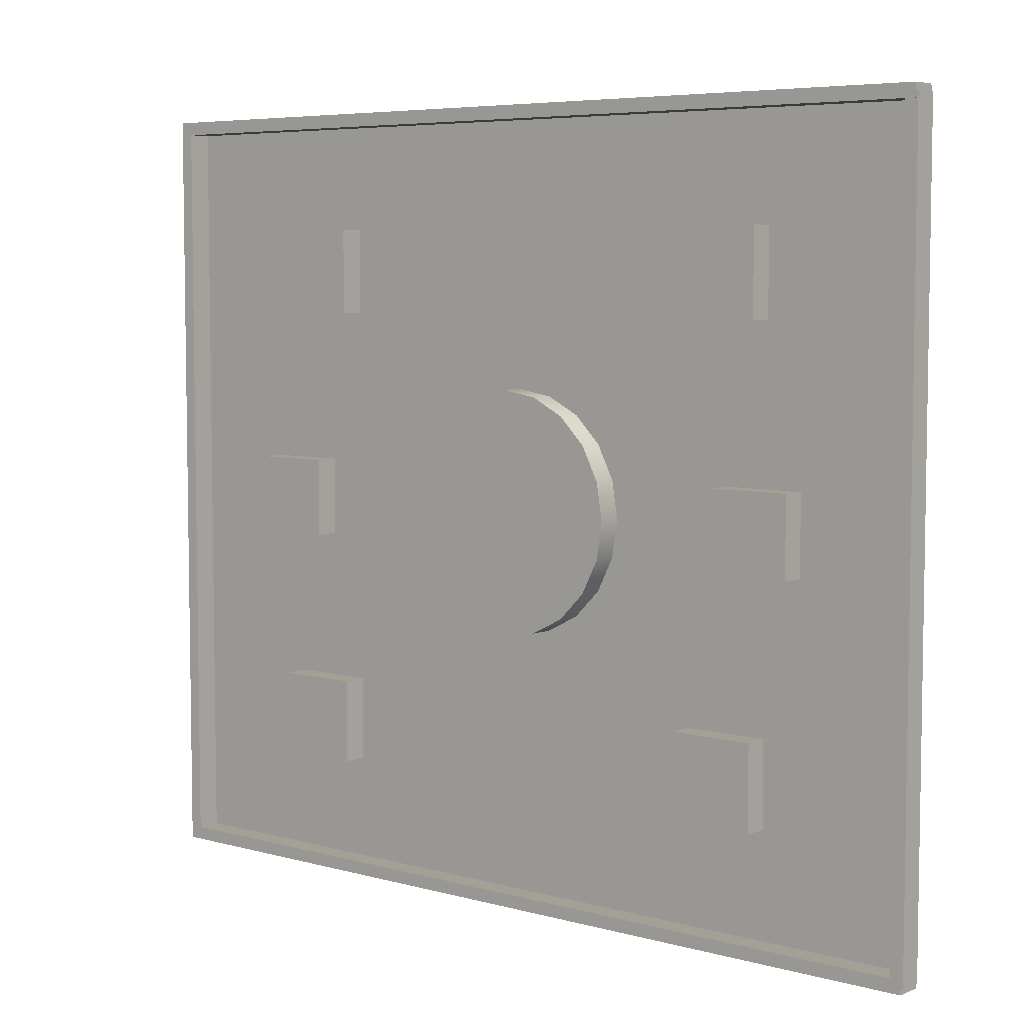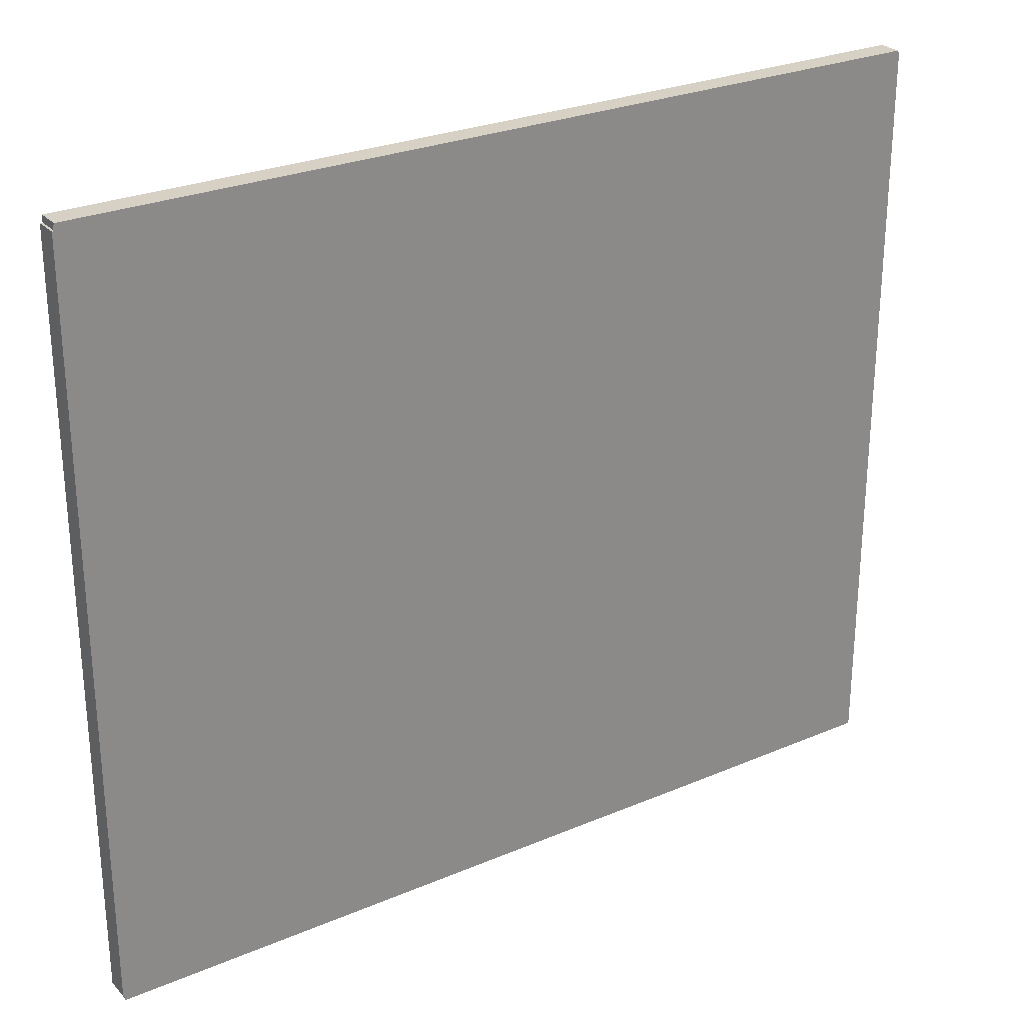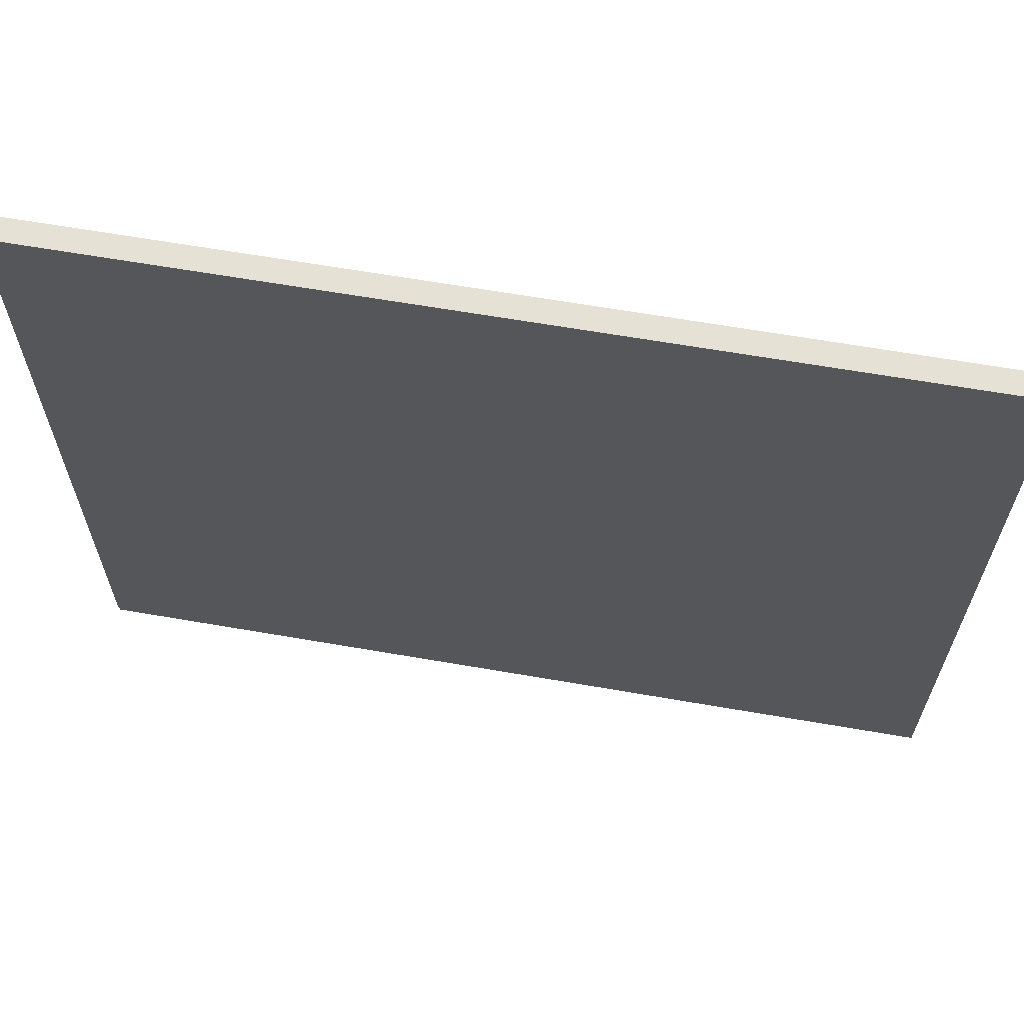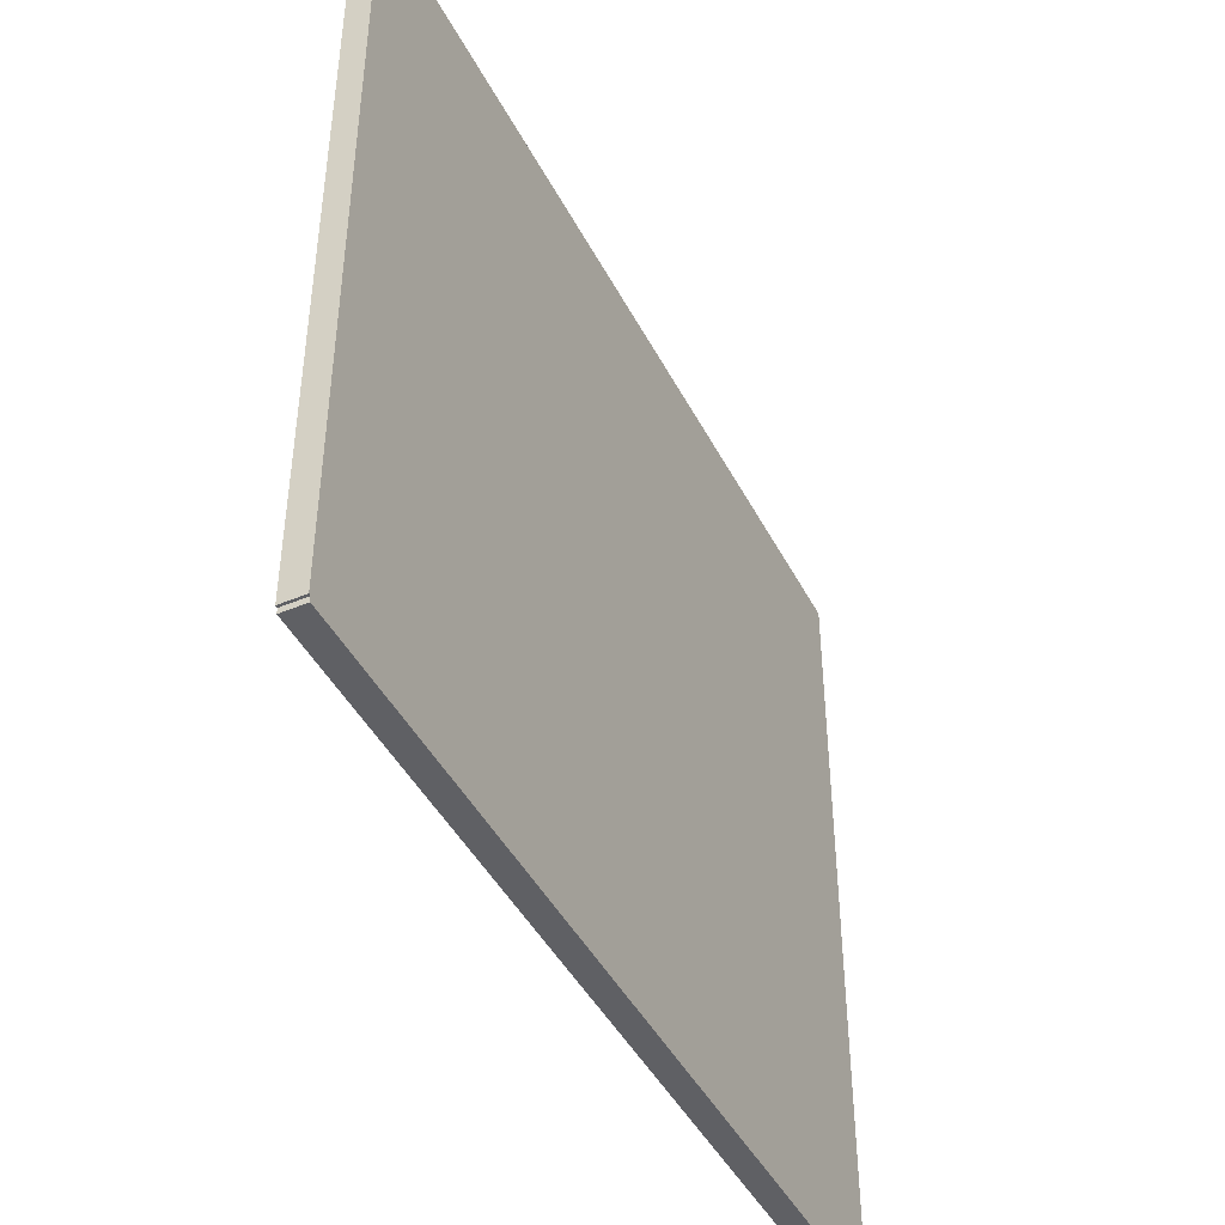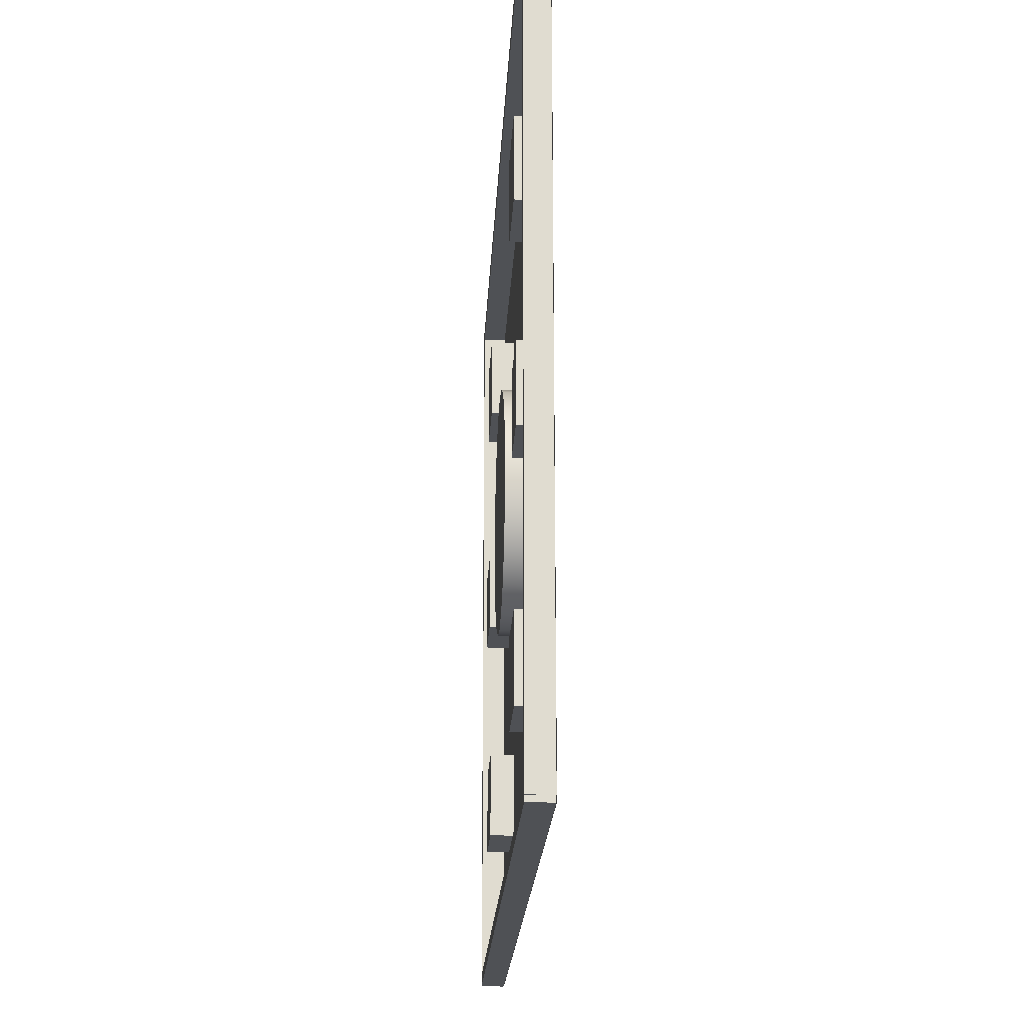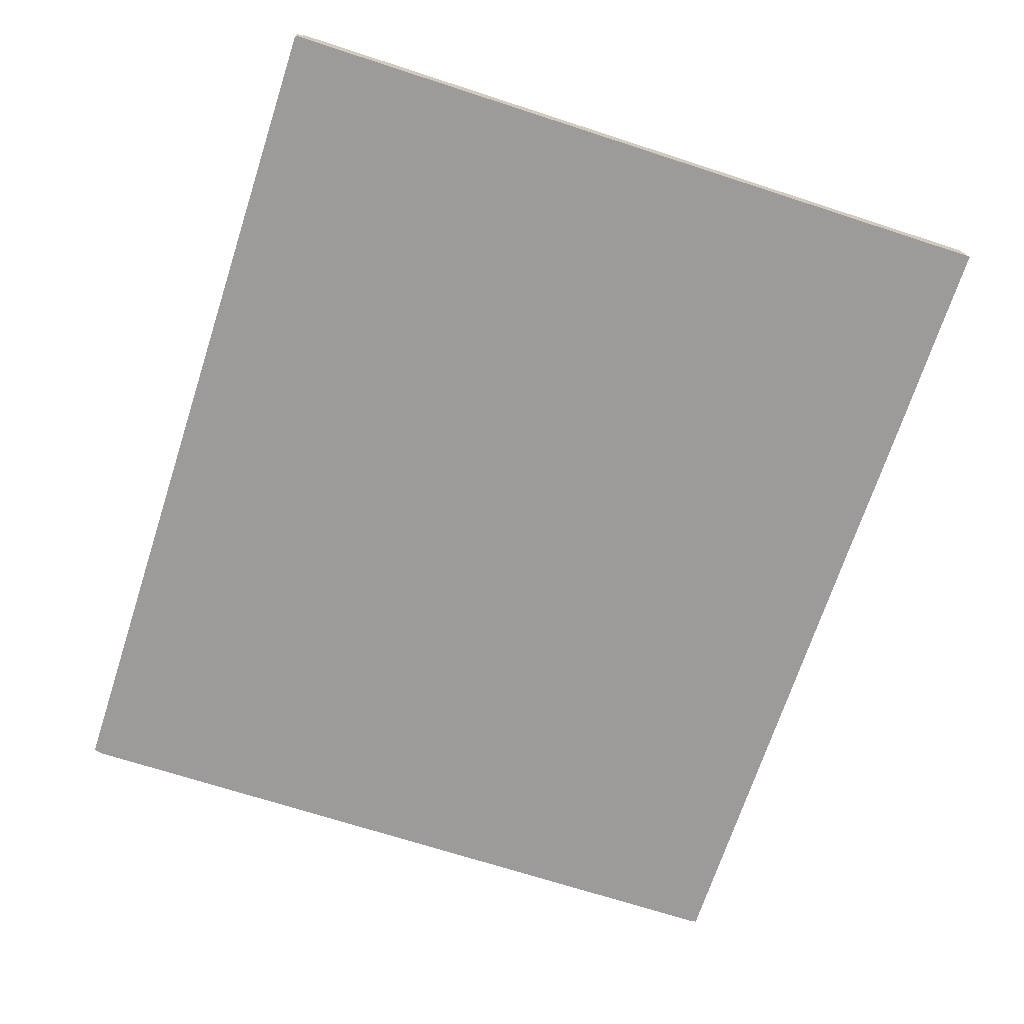
<metadata>
{"format":"obj","ext":"obj","renderer":"f3d","projection":"perspective","resolution":1024,"background":"white","views":[{"elev":5.9,"azim":-140.2,"up":"+Z"},{"elev":27.0,"azim":-33.4,"up":"+Z"},{"elev":64.3,"azim":9.9,"up":"+Z"},{"elev":-44.4,"azim":-64.0,"up":"+Z"},{"elev":-19.9,"azim":-92.7,"up":"+Z"},{"elev":-69.8,"azim":72.0,"up":"+Y"}]}
</metadata>
<code>
g default
v -750 0 650
v -600 0 650
v -450 0 650
v -300 0 650
v -150 0 650
v 0 0 650
v 150 0 650
v 300 0 650
v 450 0 650
v 600 0 650
v 750 0 650
v -750 0 520
v -600 0 520
v -450 0 520
v -300 0 520
v -150 0 520
v 0 0 520
v 150 0 520
v 300 0 520
v 450 0 520
v 600 0 520
v 750 0 520
v -750 0 390
v -600 0 390
v -450 0 390
v -300 0 390
v -150 0 390
v 0 0 390
v 150 0 390
v 300 0 390
v 450 0 390
v 600 0 390
v 750 0 390
v -750 0 260
v -600 0 260
v -450 0 260
v -300 0 260
v -150 0 260
v 0 0 260
v 150 0 260
v 300 0 260
v 450 0 260
v 600 0 260
v 750 0 260
v -750 0 130
v -600 0 130
v -450 0 130
v -300 0 130
v -150 0 130
v 0 0 130
v 150 0 130
v 300 0 130
v 450 0 130
v 600 0 130
v 750 0 130
v -750 0 0
v -600 0 0
v -450 0 0
v -300 0 0
v -150 0 0
v 0 0 0
v 150 0 0
v 300 0 0
v 450 0 0
v 600 0 0
v 750 0 0
v -750 0 -130
v -600 0 -130
v -450 0 -130
v -300 0 -130
v -150 0 -130
v 0 0 -130
v 150 0 -130
v 300 0 -130
v 450 0 -130
v 600 0 -130
v 750 0 -130
v -750 0 -260
v -600 0 -260
v -450 0 -260
v -300 0 -260
v -150 0 -260
v 0 0 -260
v 150 0 -260
v 300 0 -260
v 450 0 -260
v 600 0 -260
v 750 0 -260
v -750 0 -390
v -600 0 -390
v -450 0 -390
v -300 0 -390
v -150 0 -390
v 0 0 -390
v 150 0 -390
v 300 0 -390
v 450 0 -390
v 600 0 -390
v 750 0 -390
v -750 0 -520
v -600 0 -520
v -450 0 -520
v -300 0 -520
v -150 0 -520
v 0 0 -520
v 150 0 -520
v 299.4 0 -519.4
v 450.6 0 -519.4
v 600 0 -520
v 750 0 -520
v -750 0 -650
v -600 0 -650
v -450 0 -650
v -300 0 -650
v -150 0 -650
v 0 0 -650
v 150 0 -650
v 299.4 0 -650.6
v 450.6 0 -650.6
v 600 0 -650
v 750 0 -650
g floor
f 1 2 13 12
f 2 3 14 13
f 3 4 15 14
f 4 5 16 15
f 5 6 17 16
f 6 7 18 17
f 7 8 19 18
f 8 9 20 19
f 9 10 21 20
f 10 11 22 21
f 12 13 24 23
f 13 14 25 24
f 14 15 26 25
f 15 16 27 26
f 16 17 28 27
f 17 18 29 28
f 18 19 30 29
f 19 20 31 30
f 20 21 32 31
f 21 22 33 32
f 23 24 35 34
f 24 25 36 35
f 25 26 37 36
f 26 27 38 37
f 27 28 39 38
f 28 29 40 39
f 29 30 41 40
f 30 31 42 41
f 31 32 43 42
f 32 33 44 43
f 34 35 46 45
f 35 36 47 46
f 36 37 48 47
f 37 38 49 48
f 38 39 50 49
f 39 40 51 50
f 40 41 52 51
f 41 42 53 52
f 42 43 54 53
f 43 44 55 54
f 45 46 57 56
f 46 47 58 57
f 47 48 59 58
f 48 49 60 59
f 49 50 61 60
f 50 51 62 61
f 51 52 63 62
f 52 53 64 63
f 53 54 65 64
f 54 55 66 65
f 56 57 68 67
f 57 58 69 68
f 58 59 70 69
f 59 60 71 70
f 60 61 72 71
f 61 62 73 72
f 62 63 74 73
f 63 64 75 74
f 64 65 76 75
f 65 66 77 76
f 67 68 79 78
f 68 69 80 79
f 69 70 81 80
f 70 71 82 81
f 71 72 83 82
f 72 73 84 83
f 73 74 85 84
f 74 75 86 85
f 75 76 87 86
f 76 77 88 87
f 78 79 90 89
f 79 80 91 90
f 80 81 92 91
f 81 82 93 92
f 82 83 94 93
f 83 84 95 94
f 84 85 96 95
f 85 86 97 96
f 86 87 98 97
f 87 88 99 98
f 89 90 101 100
f 90 91 102 101
f 91 92 103 102
f 92 93 104 103
f 93 94 105 104
f 94 95 106 105
f 95 96 107 106
f 96 97 108 107
f 97 98 109 108
f 98 99 110 109
f 100 101 112 111
f 101 102 113 112
f 102 103 114 113
f 103 104 115 114
f 104 105 116 115
f 105 106 117 116
f 106 107 118 117
f 107 108 119 118
f 108 109 120 119
f 109 110 121 120
g default
v 190.2 0.2751 -61.8
v 161.8 0.2751 -117.6
v 117.6 0.2751 -161.8
v 61.8 0.2751 -190.2
v 0 0.2751 -200
v -61.8 0.2751 -190.2
v -117.6 0.2751 -161.8
v -161.8 0.2751 -117.6
v -190.2 0.2751 -61.8
v -200 0.2751 0
v -190.2 0.2751 61.8
v -161.8 0.2751 117.6
v -117.6 0.2751 161.8
v -61.8 0.2751 190.2
v -6e-06 0.2751 200
v 61.8 0.2751 190.2
v 117.6 0.2751 161.8
v 161.8 0.2751 117.6
v 190.2 0.2751 61.8
v 200 0.2751 0
v 190.2 40.28 -61.8
v 161.8 40.28 -117.6
v 117.6 40.28 -161.8
v 61.8 40.28 -190.2
v 0 40.28 -200
v -61.8 40.28 -190.2
v -117.6 40.28 -161.8
v -161.8 40.28 -117.6
v -190.2 40.28 -61.8
v -200 40.28 0
v -190.2 40.28 61.8
v -161.8 40.28 117.6
v -117.6 40.28 161.8
v -61.8 40.28 190.2
v -6e-06 40.28 200
v 61.8 40.28 190.2
v 117.6 40.28 161.8
v 161.8 40.28 117.6
v 190.2 40.28 61.8
v 200 40.28 0
v 0 0.2751 0
v 0 40.28 0
g Obstacle1
f 122 123 143 142
f 123 124 144 143
f 124 125 145 144
f 125 126 146 145
f 126 127 147 146
f 127 128 148 147
f 128 129 149 148
f 129 130 150 149
f 130 131 151 150
f 131 132 152 151
f 132 133 153 152
f 133 134 154 153
f 134 135 155 154
f 135 136 156 155
f 136 137 157 156
f 137 138 158 157
f 138 139 159 158
f 139 140 160 159
f 140 141 161 160
f 141 122 142 161
f 123 122 162
f 124 123 162
f 125 124 162
f 126 125 162
f 127 126 162
f 128 127 162
f 129 128 162
f 130 129 162
f 131 130 162
f 132 131 162
f 133 132 162
f 134 133 162
f 135 134 162
f 136 135 162
f 137 136 162
f 138 137 162
f 139 138 162
f 140 139 162
f 141 140 162
f 122 141 162
f 142 143 163
f 143 144 163
f 144 145 163
f 145 146 163
f 146 147 163
f 147 148 163
f 148 149 163
f 149 150 163
f 150 151 163
f 151 152 163
f 152 153 163
f 153 154 163
f 154 155 163
f 155 156 163
f 156 157 163
f 157 158 163
f 158 159 163
f 159 160 163
f 160 161 163
f 161 142 163
g default
v 417.3 0.2129 65
v 547.3 0.2129 65
v 417.3 40.21 65
v 547.3 40.21 65
v 417.3 40.21 -65
v 547.3 40.21 -65
v 417.3 0.2129 -65
v 547.3 0.2129 -65
g Obstacle2
f 164 165 167 166
f 166 167 169 168
f 168 169 171 170
f 170 171 165 164
f 165 171 169 167
f 170 164 166 168
g default
v -541.4 0.2129 65
v -411.4 0.2129 65
v -541.4 40.21 65
v -411.4 40.21 65
v -541.4 40.21 -65
v -411.4 40.21 -65
v -541.4 0.2129 -65
v -411.4 0.2129 -65
g Obstacle3
f 172 173 175 174
f 174 175 177 176
f 176 177 179 178
f 178 179 173 172
f 173 179 177 175
f 178 172 174 176
g default
v 354 0.2129 458.7
v 494 0.2129 458.7
v 354 40.21 458.7
v 494 40.21 458.7
v 354 40.21 318.7
v 494 40.21 318.7
v 354 0.2129 318.7
v 494 0.2129 318.7
g Obstacle4
f 180 181 183 182
f 182 183 185 184
f 184 185 187 186
f 186 187 181 180
f 181 187 185 183
f 186 180 182 184
g default
v 354 0.2129 -315.1
v 494 0.2129 -315.1
v 354 40.21 -315.1
v 494 40.21 -315.1
v 354 40.21 -455.1
v 494 40.21 -455.1
v 354 0.2129 -455.1
v 494 0.2129 -455.1
g Obstacle5
f 188 189 191 190
f 190 191 193 192
f 192 193 195 194
f 194 195 189 188
f 189 195 193 191
f 194 188 190 192
g default
v -480 0.2129 -315.1
v -340 0.2129 -315.1
v -480 40.21 -315.1
v -340 40.21 -315.1
v -480 40.21 -455.1
v -340 40.21 -455.1
v -480 0.2129 -455.1
v -340 0.2129 -455.1
g Obstacle6
f 196 197 199 198
f 198 199 201 200
f 200 201 203 202
f 202 203 197 196
f 197 203 201 199
f 202 196 198 200
g default
v -480 0.2129 458.7
v -340 0.2129 458.7
v -480 40.21 458.7
v -340 40.21 458.7
v -480 40.21 318.7
v -340 40.21 318.7
v -480 0.2129 318.7
v -340 0.2129 318.7
g Obstacle7
f 204 205 207 206
f 206 207 209 208
f 208 209 211 210
f 210 211 205 204
f 205 211 209 207
f 210 204 206 208
g default
v -751.8 0.5537 641.1
v -730 0.5537 641.1
v -751.8 40.55 641.1
v -730 40.55 641.1
v -751.8 40.55 -641.1
v -730 40.55 -641.1
v -751.8 0.5537 -641.1
v -730 0.5537 -641.1
g rightWall
f 212 213 215 214
f 214 215 217 216
f 216 217 219 218
f 218 219 213 212
f 213 219 217 215
f 218 212 214 216
g default
v 727.9 0.5537 641.1
v 749.7 0.5537 641.1
v 727.9 40.55 641.1
v 749.7 40.55 641.1
v 727.9 40.55 -641.1
v 749.7 40.55 -641.1
v 727.9 0.5537 -641.1
v 749.7 0.5537 -641.1
g leftWall
f 220 221 223 222
f 222 223 225 224
f 224 225 227 226
f 226 227 221 220
f 221 227 225 223
f 226 220 222 224
g default
v 748.1 0.5537 -628.2
v 748.1 0.5537 -650.1
v 748.1 40.55 -628.2
v 748.1 40.55 -650.1
v -747.8 40.55 -628.2
v -747.8 40.55 -650.1
v -747.8 0.5537 -628.2
v -747.8 0.5537 -650.1
g frontWall
f 228 229 231 230
f 230 231 233 232
f 232 233 235 234
f 234 235 229 228
f 229 235 233 231
f 234 228 230 232
g default
v 748.1 0.5537 652.4
v 748.1 0.5537 630.6
v 748.1 40.55 652.4
v 748.1 40.55 630.6
v -747.8 40.55 652.4
v -747.8 40.55 630.6
v -747.8 0.5537 652.4
v -747.8 0.5537 630.6
g behindWall
f 236 237 239 238
f 238 239 241 240
f 240 241 243 242
f 242 243 237 236
f 237 243 241 239
f 242 236 238 240

</code>
